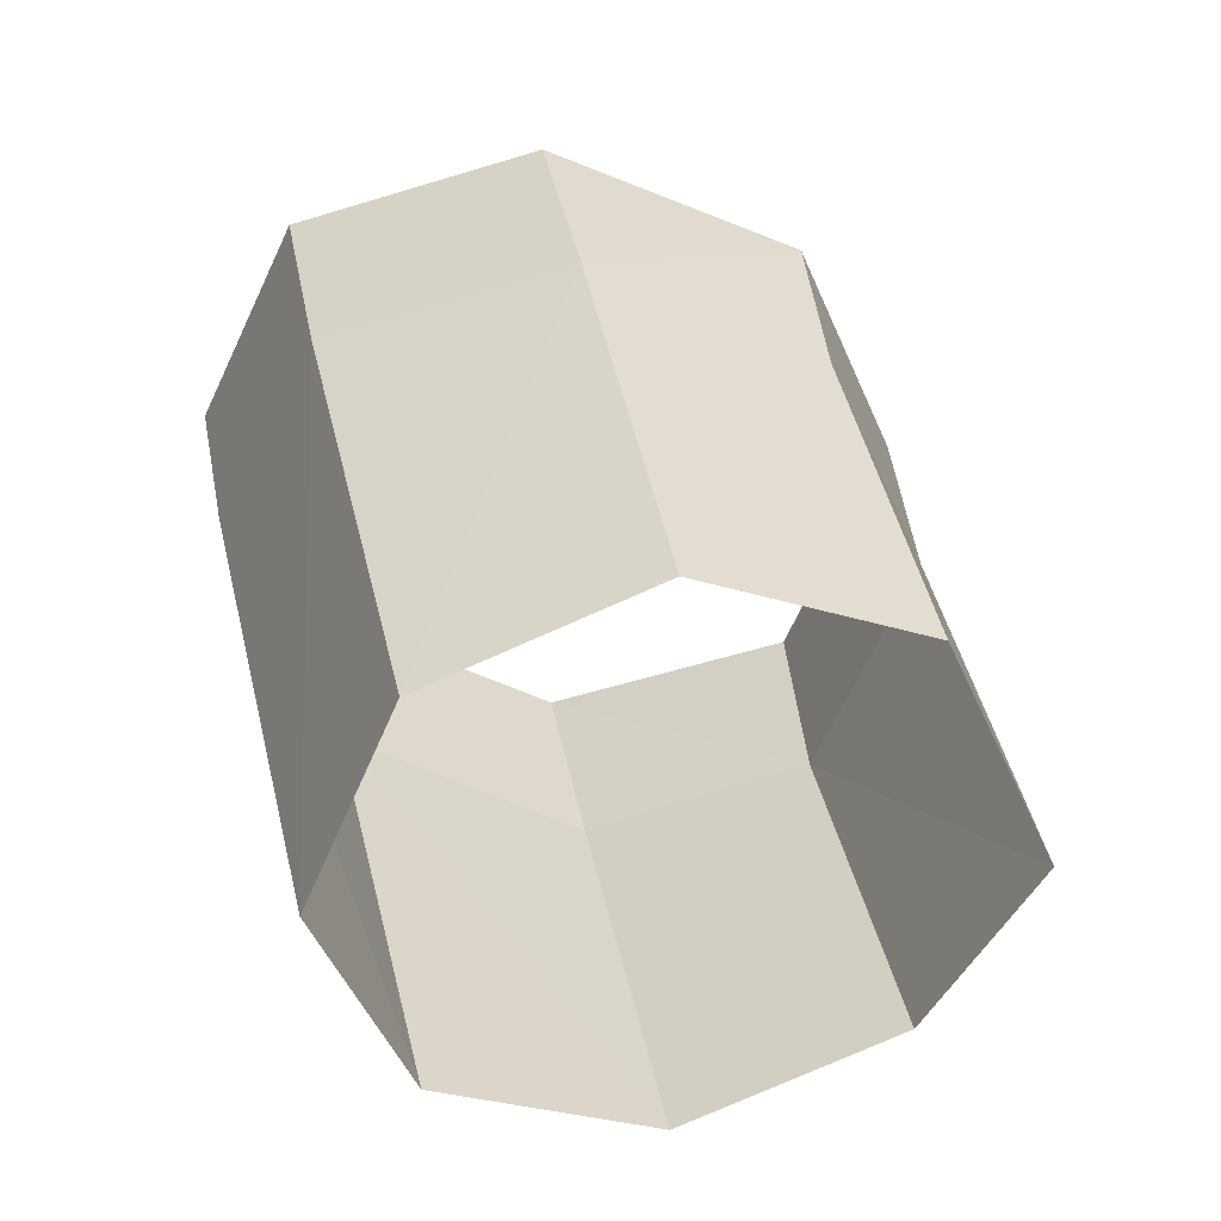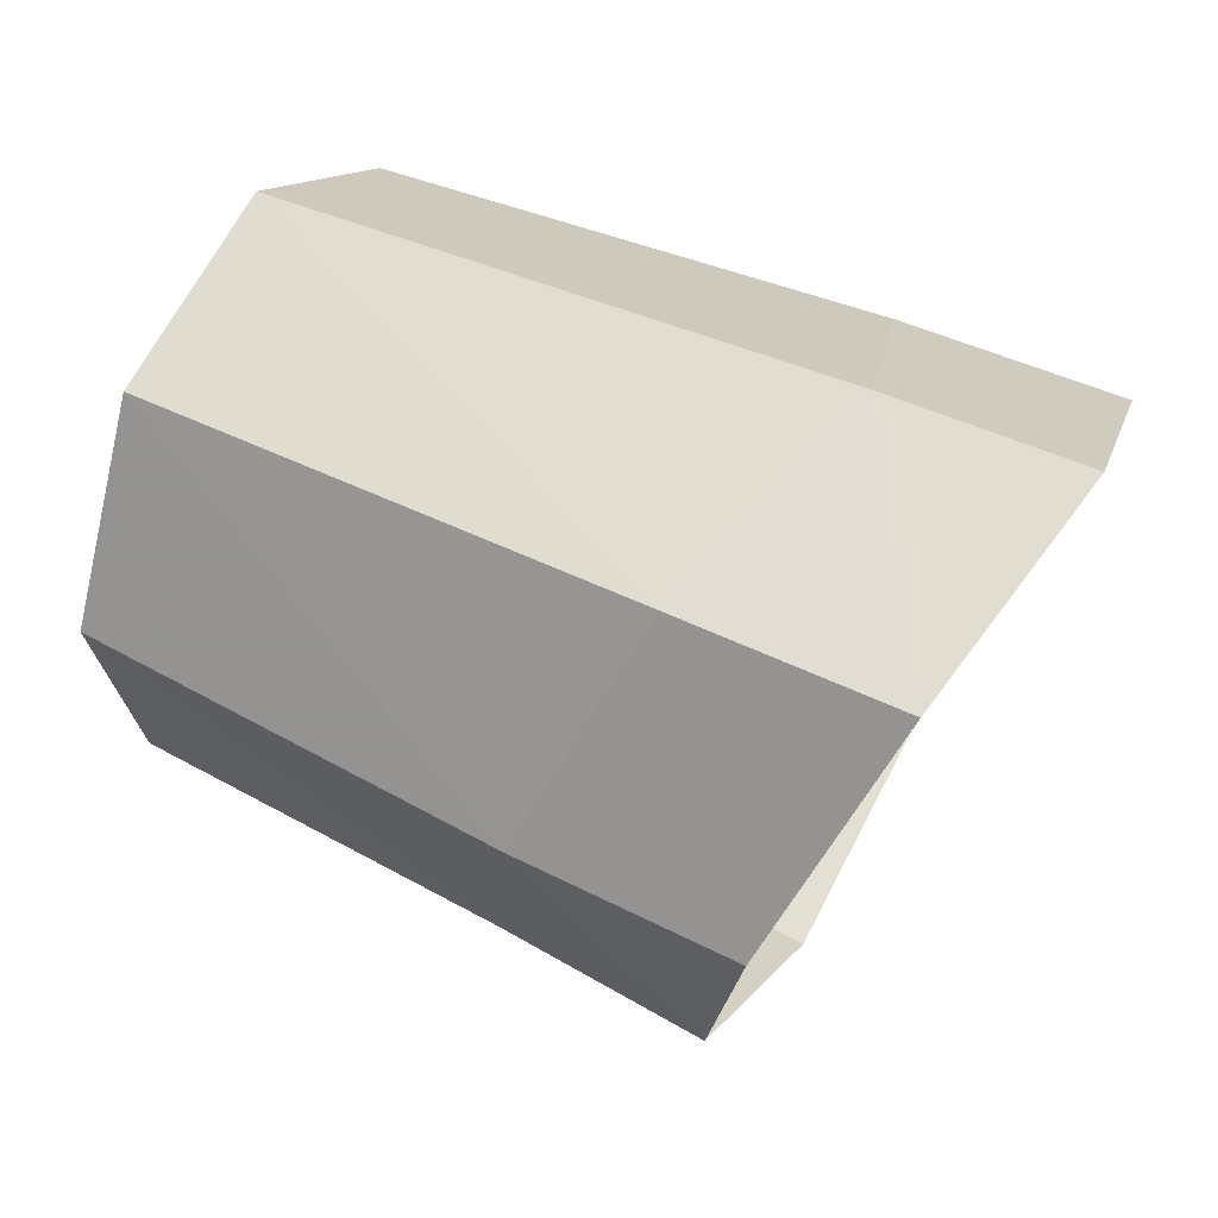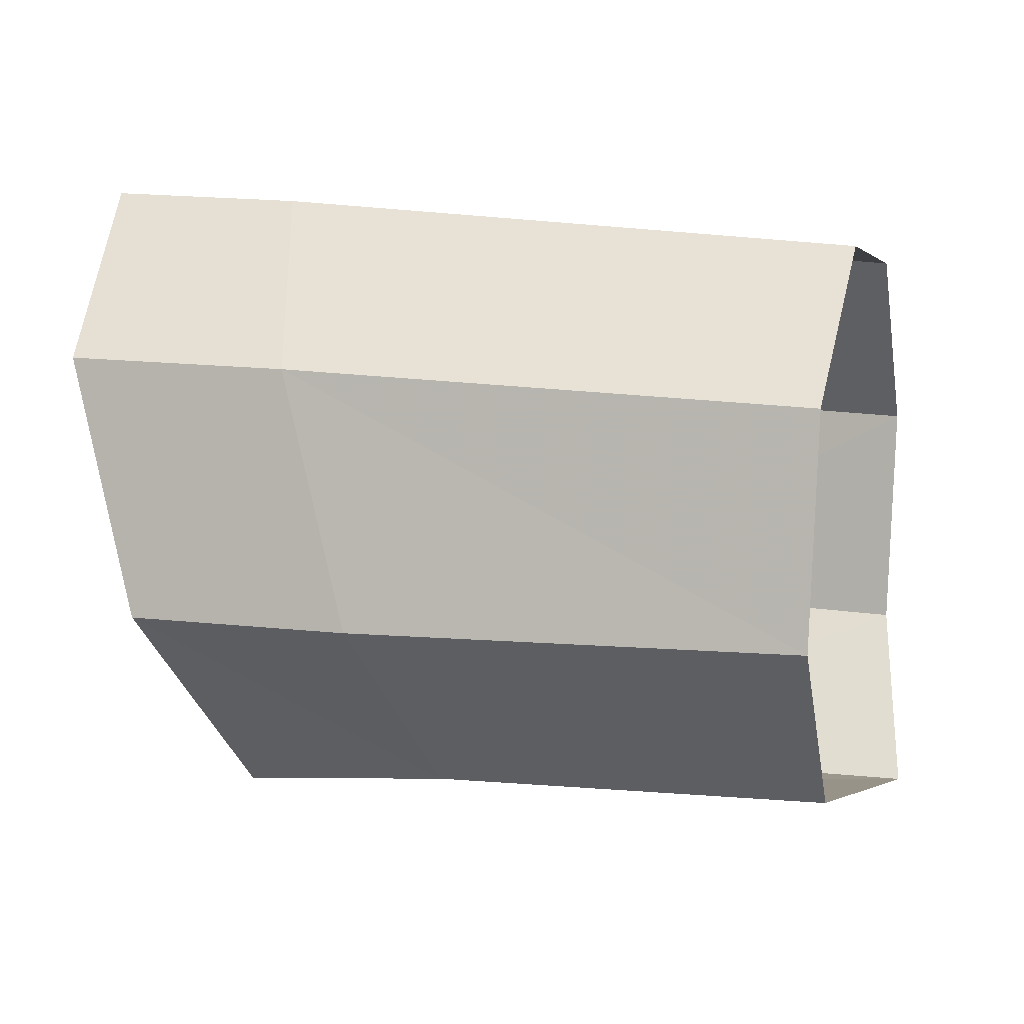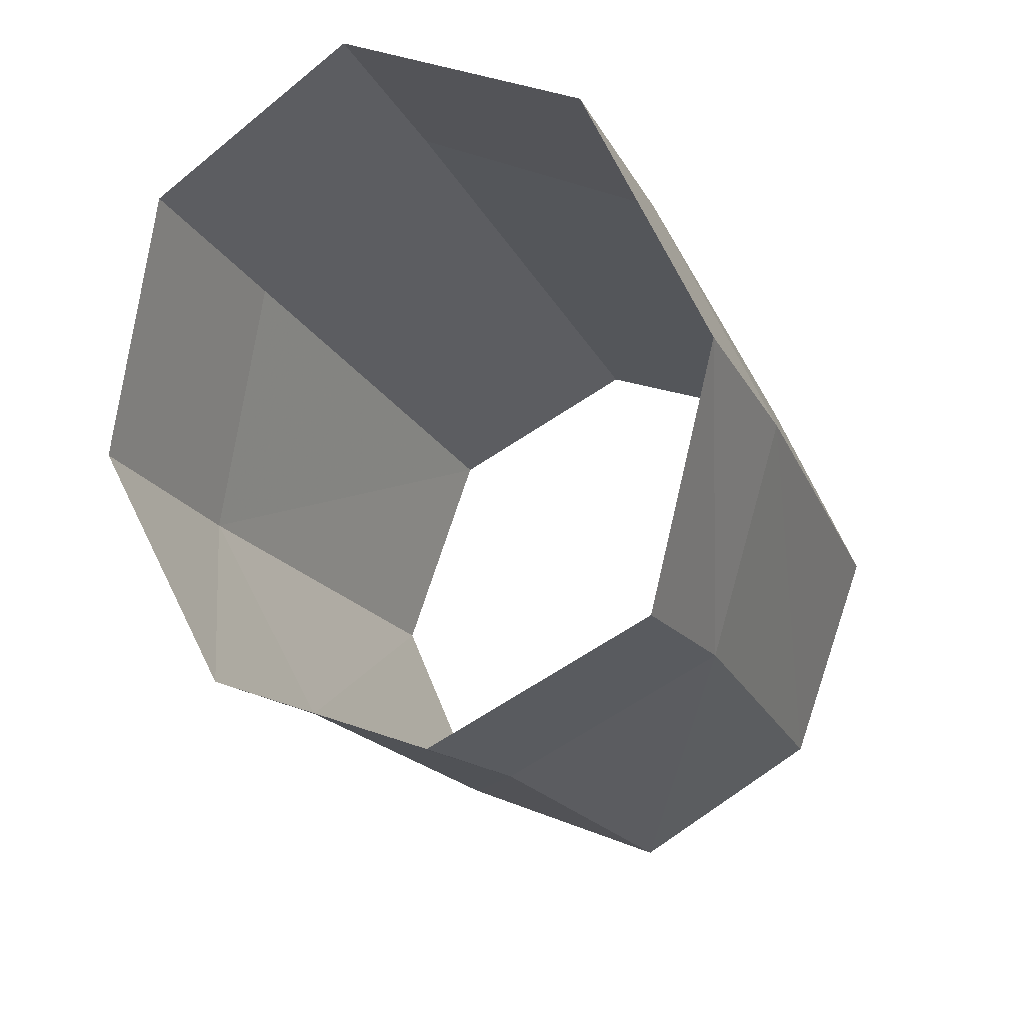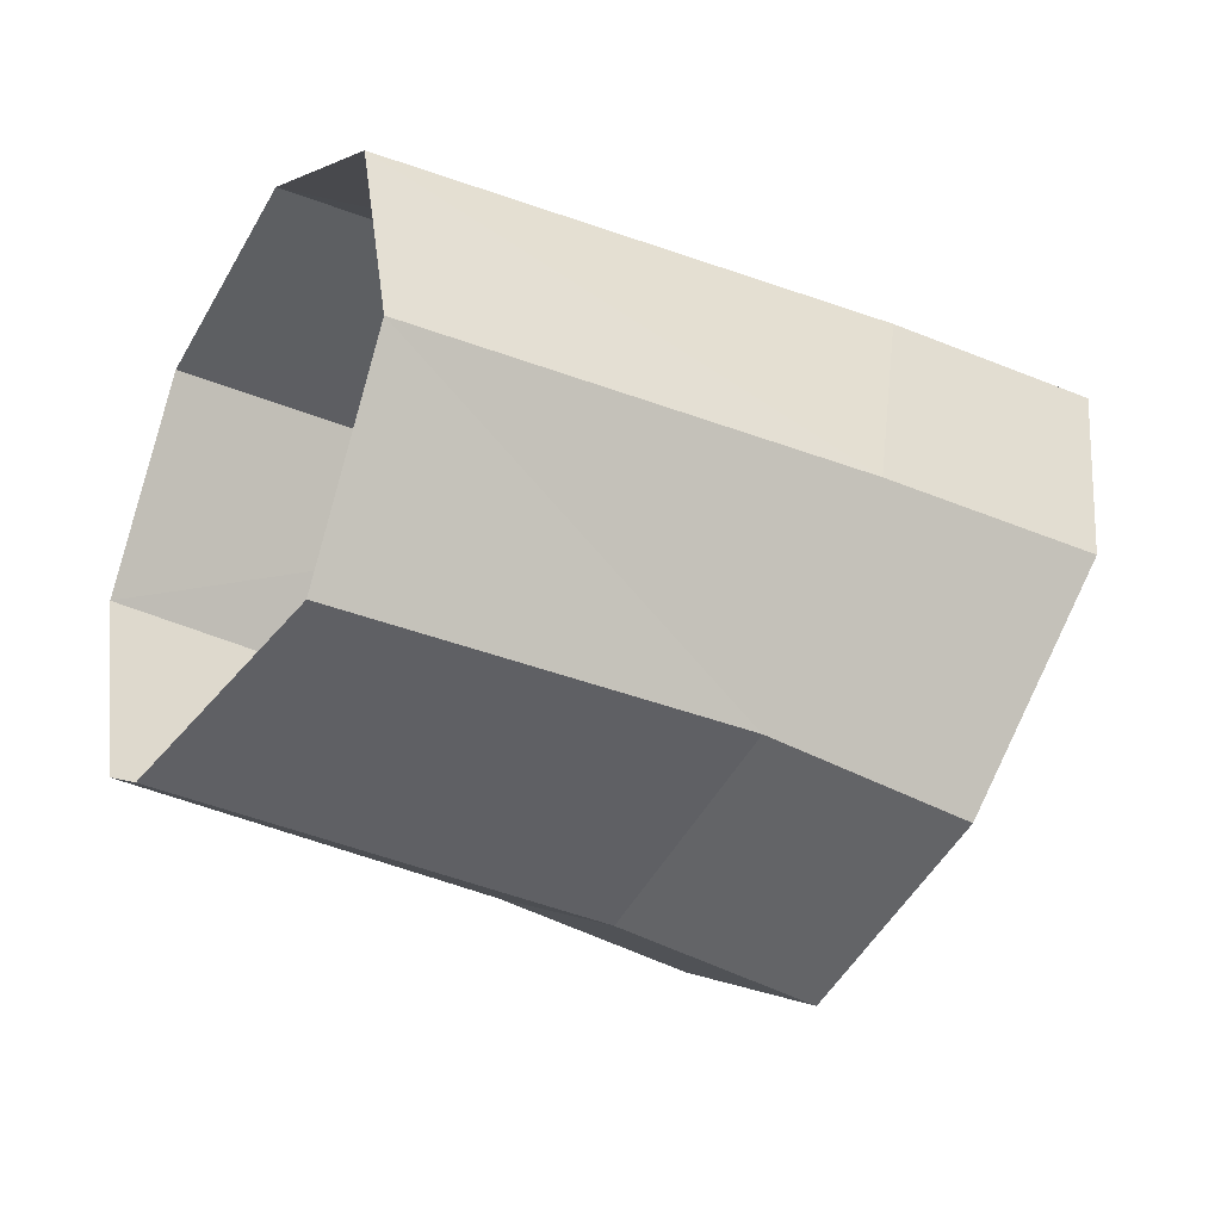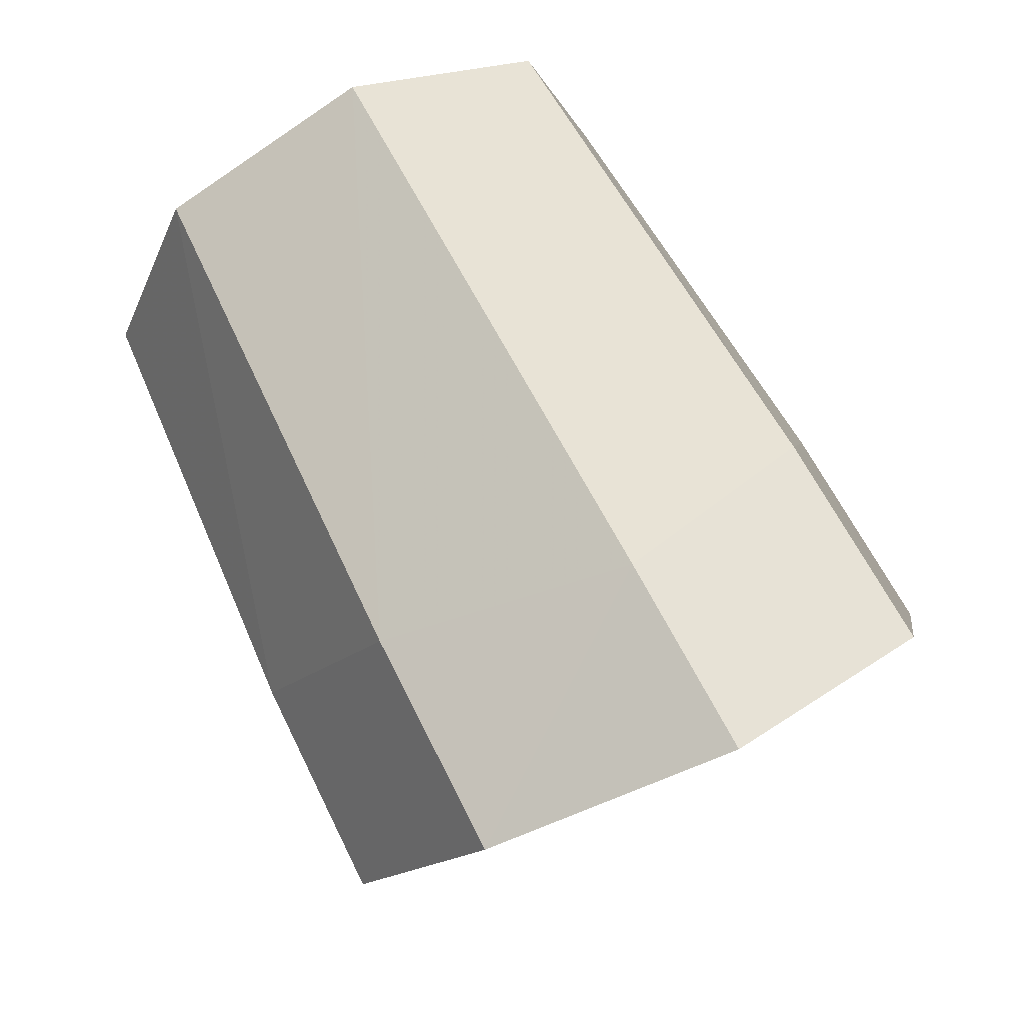
<metadata>
{"format":"obj","ext":"obj","renderer":"f3d","projection":"perspective","resolution":1024,"background":"white","views":[{"elev":34.8,"azim":-103.9,"up":"+Z"},{"elev":40.6,"azim":28.4,"up":"+Y"},{"elev":26.0,"azim":-163.2,"up":"+Y"},{"elev":-25.1,"azim":112.2,"up":"+Y"},{"elev":-26.0,"azim":-30.5,"up":"+Y"},{"elev":64.0,"azim":62.7,"up":"+Y"}]}
</metadata>
<code>
g chestFill1_atlantean_mesh
v 0.2466 0.02279 -0.05867
v 0.3512 0.06105 -0.04642
v 0.2495 0.06393 -0.04224
v 0.3335 0.01661 -0.06457
v 0.3945 0.05852 -0.04694
v 0.2437 -0.01835 -0.04224
v 0.3769 0.01353 -0.06532
v 0.321 -0.02452 -0.04642
v 0.234 -0.03539 -0.002586
v 0.3616 -0.03163 -0.04694
v 0.3197 -0.04335 -0.002586
v 0.2437 -0.01835 0.03707
v 0.3603 -0.05069 -0.002586
v 0.321 -0.02452 0.04124
v 0.2466 0.02279 0.0535
v 0.3616 -0.03163 0.04177
v 0.3335 0.01661 0.0594
v 0.2495 0.06393 0.03707
v 0.3769 0.01353 0.06014
v 0.3512 0.06105 0.04124
v 0.2507 0.08097 -0.002586
v 0.3945 0.05852 0.04177
v 0.3656 0.07895 -0.002586
v 0.2495 0.06393 -0.04224
v 0.4039 0.07701 -0.002586
v 0.3512 0.06105 -0.04642
v 0.3945 0.05852 -0.04694
g chestFill1_atlantean_mesh_0
f 3 2 1
f 2 4 1
f 2 5 4
f 1 4 6
f 5 7 4
f 4 8 6
f 4 7 8
f 6 8 9
f 7 10 8
f 8 11 9
f 8 10 11
f 9 11 12
f 10 13 11
f 11 14 12
f 11 13 14
f 12 14 15
f 13 16 14
f 14 17 15
f 14 16 17
f 15 17 18
f 16 19 17
f 17 20 18
f 17 19 20
f 18 20 21
f 19 22 20
f 20 23 21
f 20 22 23
f 21 23 24
f 22 25 23
f 23 26 24
f 23 25 26
f 25 27 26

</code>
